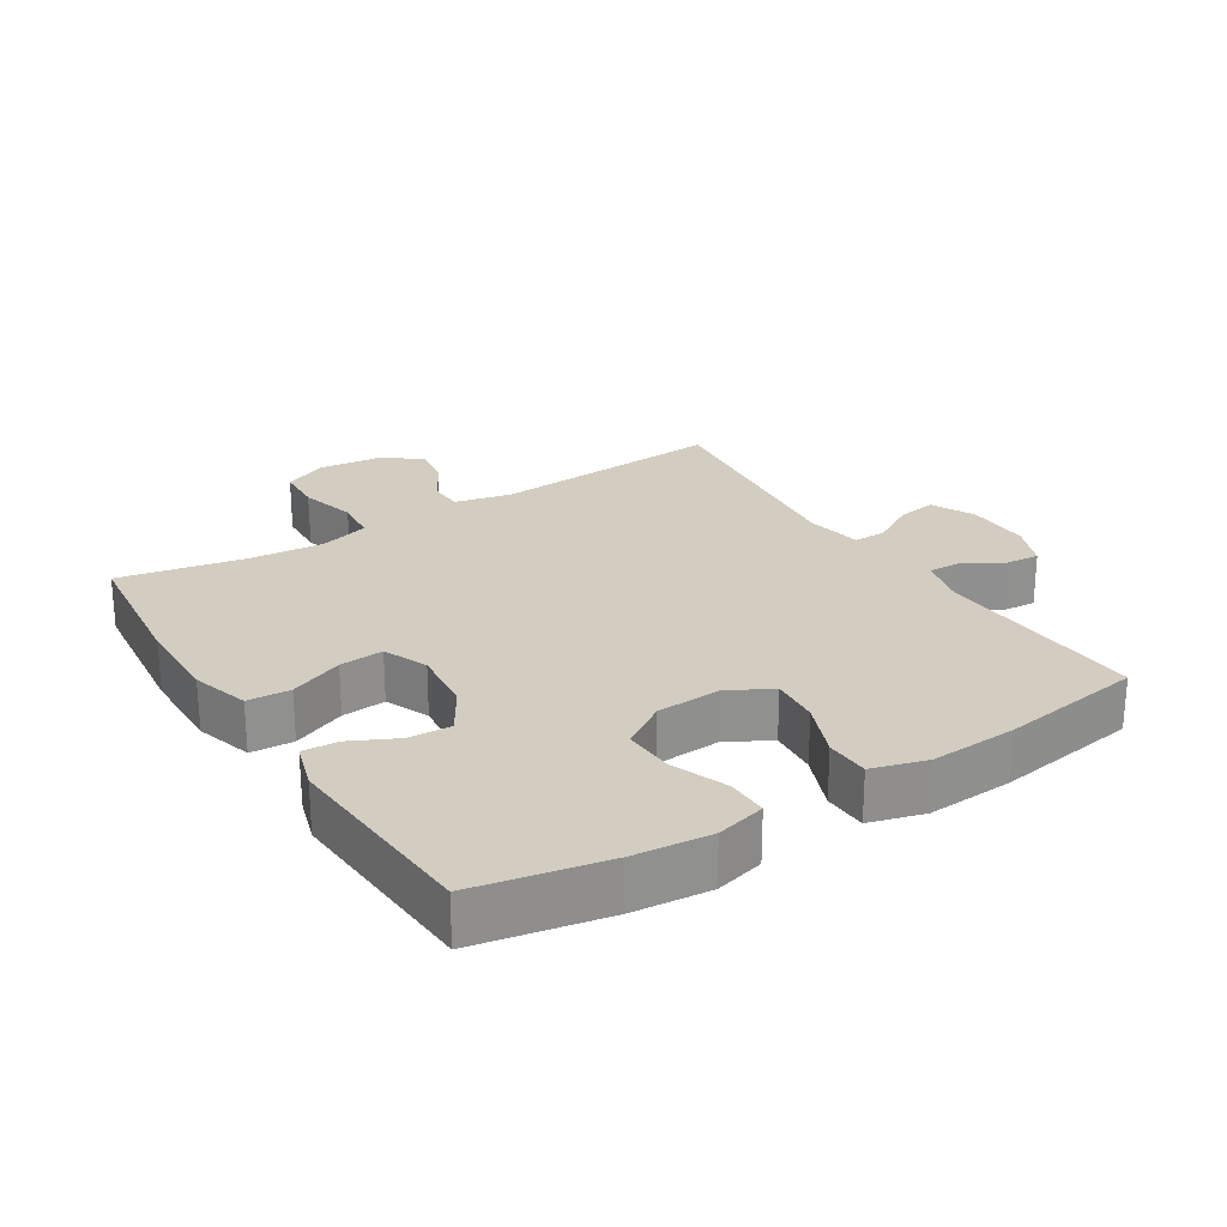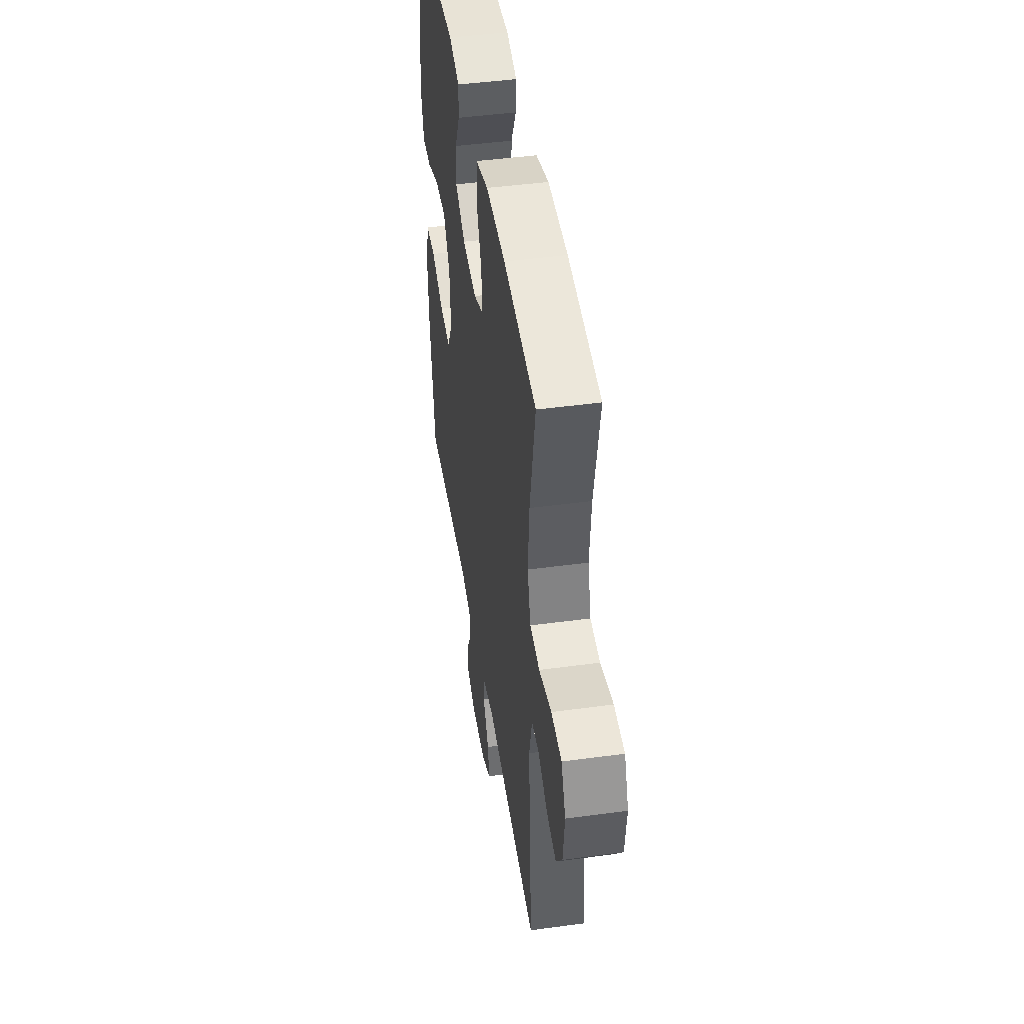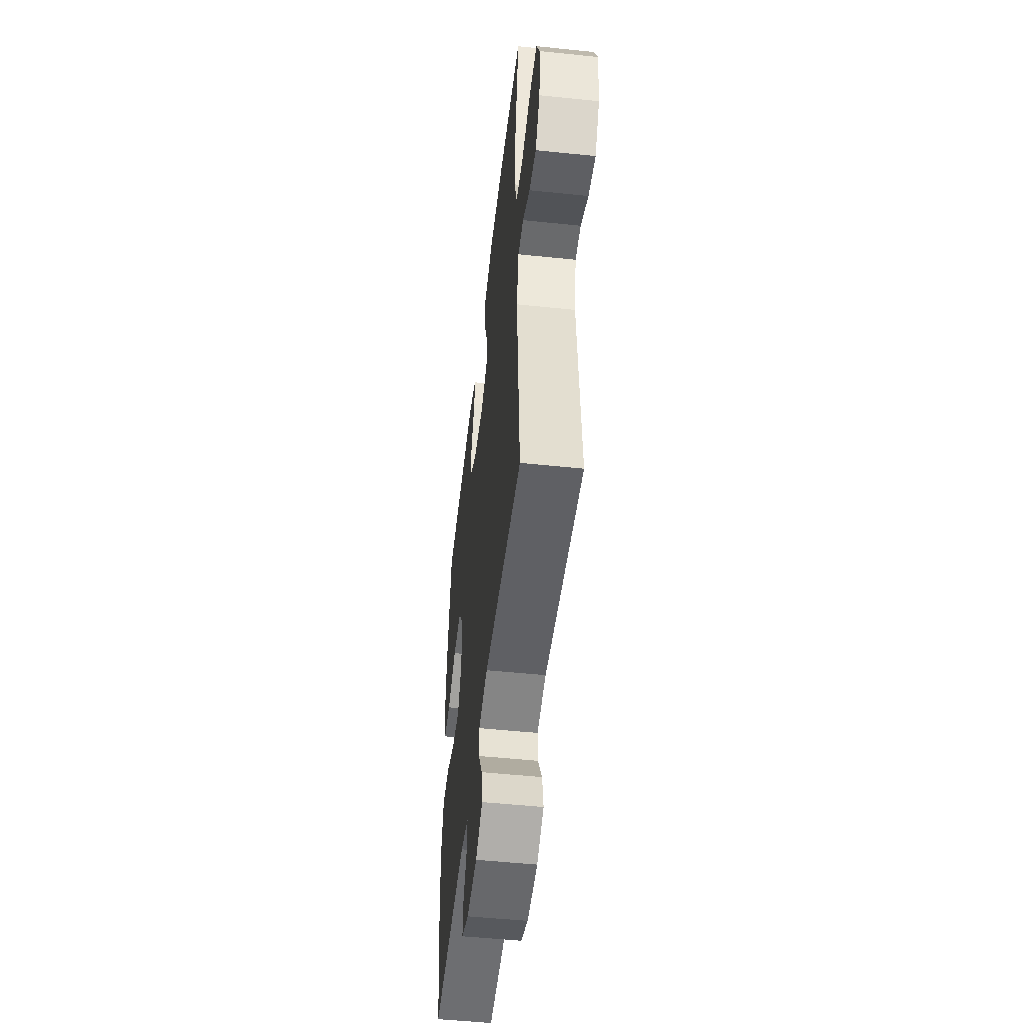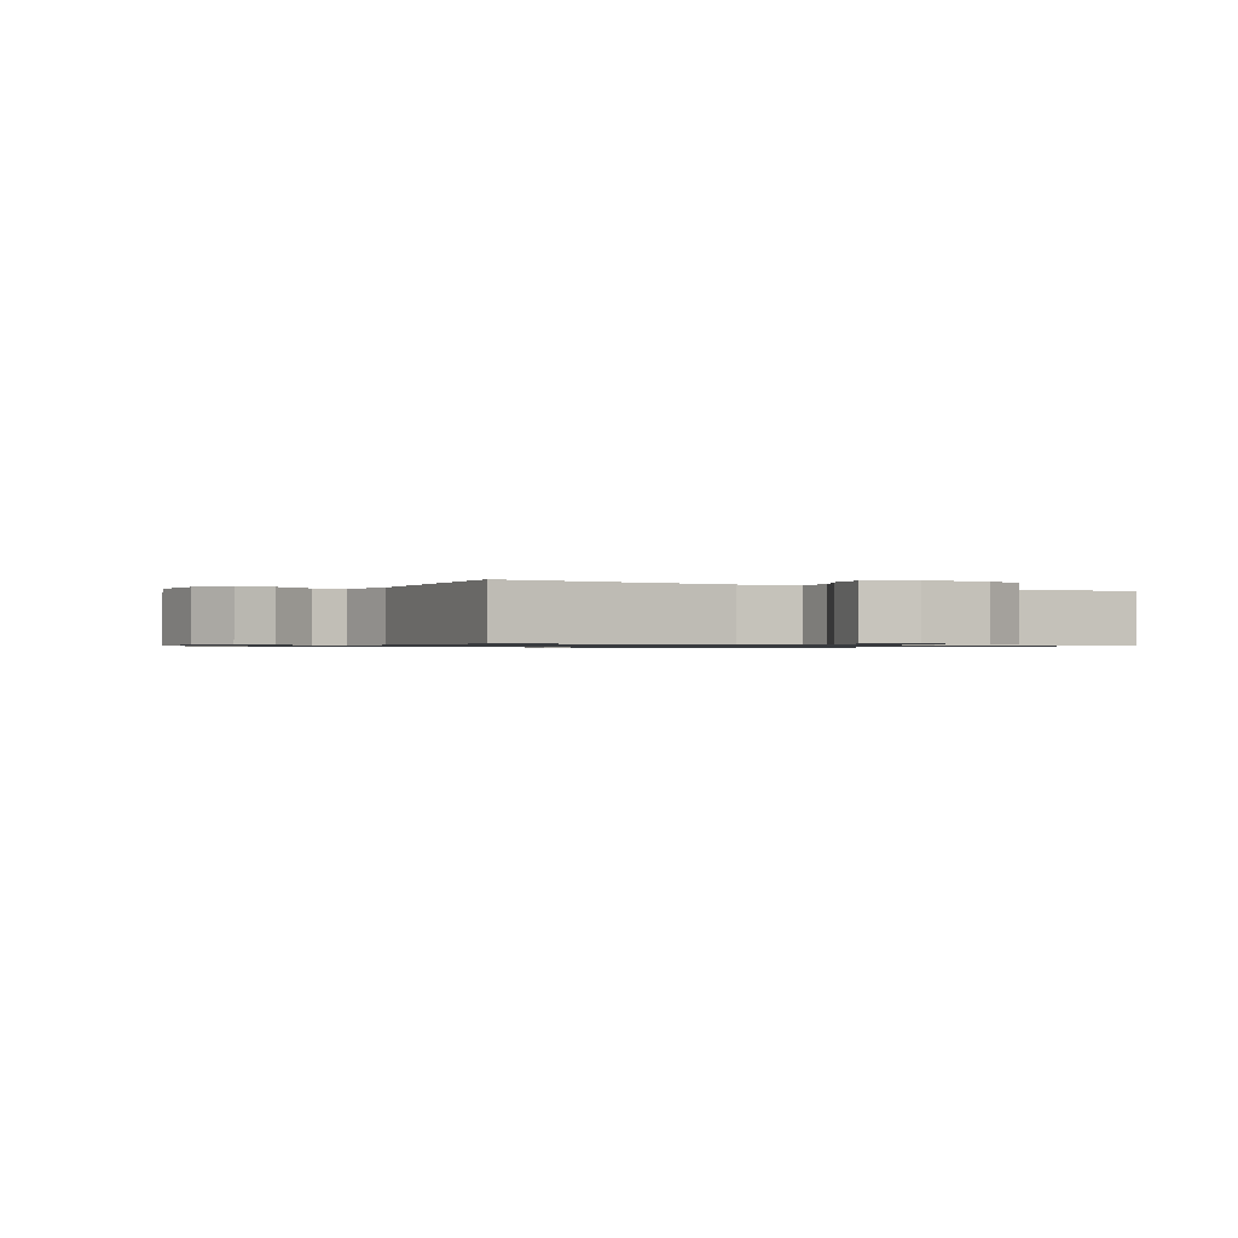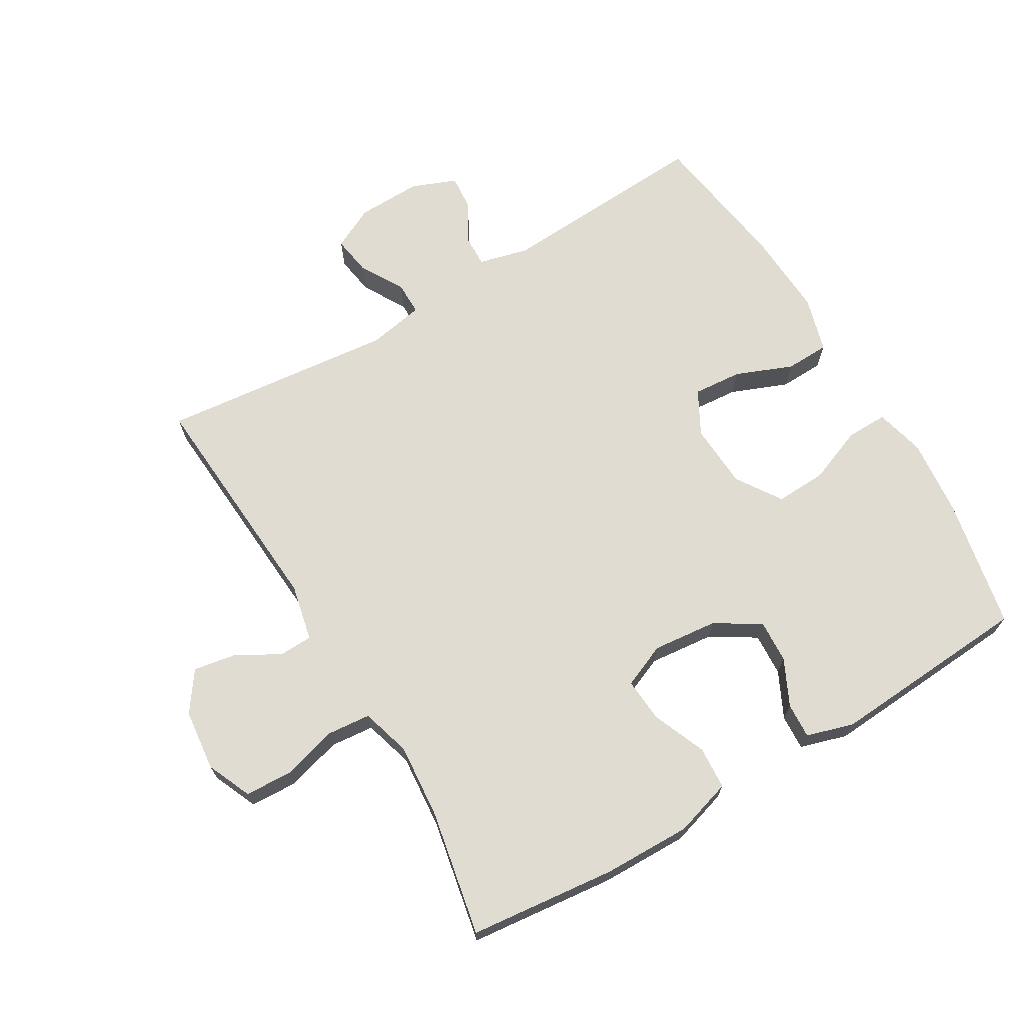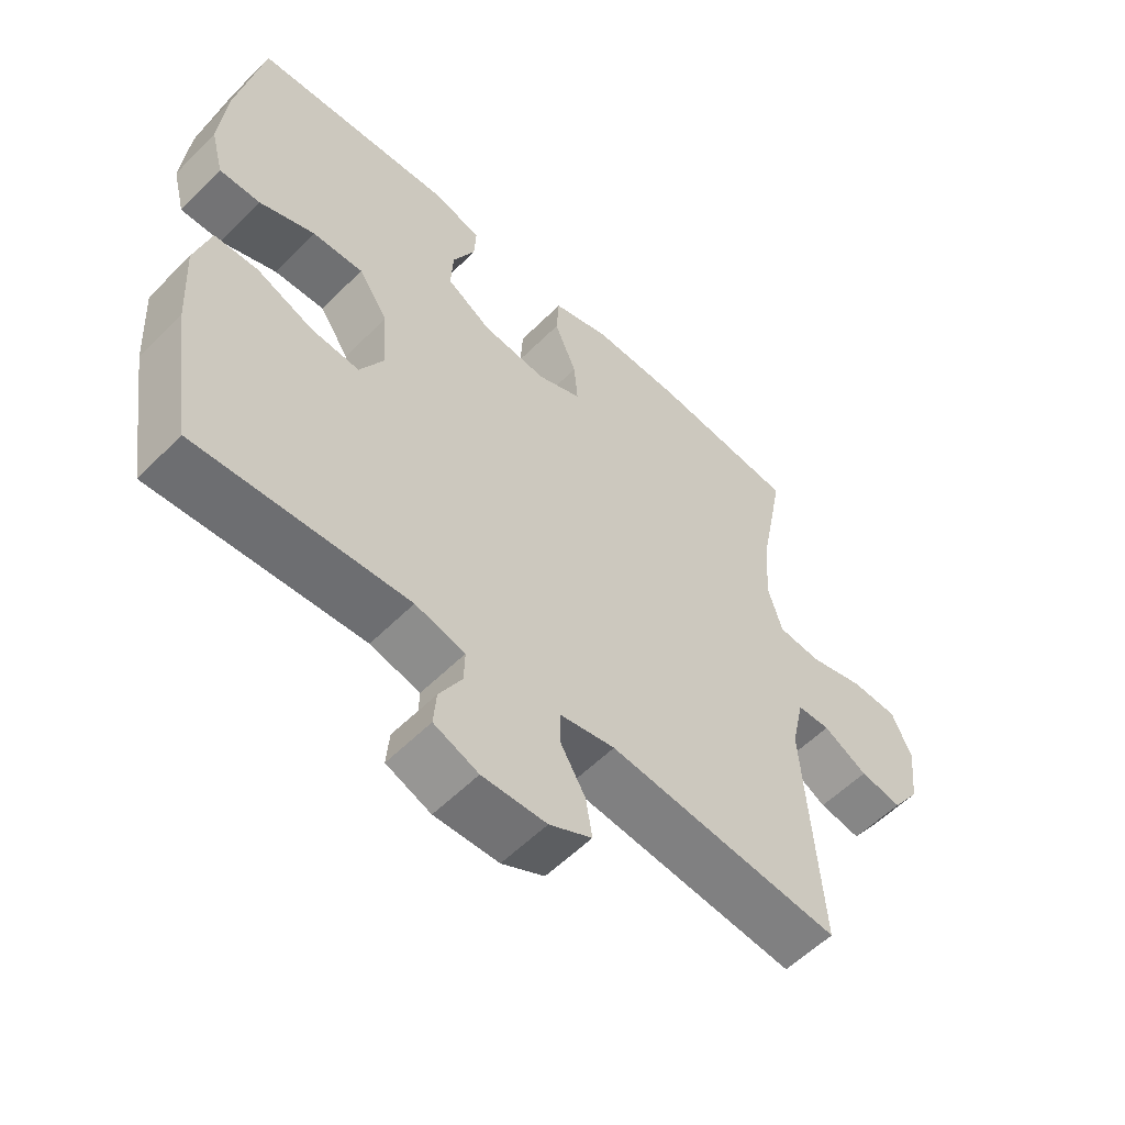
<metadata>
{"format":"obj","ext":"obj","renderer":"f3d","projection":"perspective","resolution":1024,"background":"white","views":[{"elev":24.8,"azim":57.9,"up":"+Y"},{"elev":45.7,"azim":-98.9,"up":"+Z"},{"elev":-51.0,"azim":-96.5,"up":"+Z"},{"elev":-0.9,"azim":-120.3,"up":"+Y"},{"elev":69.3,"azim":-30.6,"up":"+Y"},{"elev":-56.5,"azim":136.1,"up":"+Z"}]}
</metadata>
<code>
o path6812
v -0.1146 0.0375 -0.4368
v -0.02824 0.0375 -0.453
v -0.02842 0.0375 -0.5036
v -0.06768 0.0375 -0.5713
v -0.07739 0.0375 -0.6318
v -0.01108 0.0375 -0.665
v 0.08895 0.0375 -0.6674
v 0.1582 0.0375 -0.6396
v 0.1538 0.0375 -0.5859
v 0.1186 0.0375 -0.524
v 0.1173 0.0375 -0.4755
v 0.1947 0.0375 -0.4558
v 0.5237 0.0375 -0.4751
v 0.5579 0.0375 -0.2519
v 0.5655 0.0375 -0.1189
v 0.5414 0.0375 -0.03308
v 0.4735 0.0375 -0.03082
v 0.3854 0.0375 -0.0661
v 0.3097 0.0375 -0.07233
v 0.2731 0.0375 -0.004536
v 0.2791 0.0375 0.09568
v 0.3251 0.0375 0.1651
v 0.4041 0.0375 0.1617
v 0.4906 0.0375 0.1278
v 0.5545 0.0375 0.1268
v 0.5742 0.0375 0.2031
v 0.5628 0.0375 0.3236
v 0.5237 0.0375 0.5266
v 0.21 0.0375 0.5479
v 0.1372 0.0375 0.5258
v 0.1401 0.0375 0.4712
v 0.1748 0.0375 0.3996
v 0.1783 0.0375 0.3328
v 0.1085 0.0375 0.2898
v 0.007736 0.0375 0.2796
v -0.0606 0.0375 0.3085
v -0.05489 0.0375 0.3769
v -0.0205 0.0375 0.4598
v -0.02456 0.0375 0.5261
v -0.1133 0.0375 0.5531
v -0.2498 0.0375 0.5511
v -0.4782 0.0375 0.5266
v -0.4405 0.0375 0.3325
v -0.4307 0.0375 0.216
v -0.4532 0.0375 0.1391
v -0.5205 0.0375 0.1328
v -0.6076 0.0375 0.1569
v -0.68 0.0375 0.1535
v -0.7104 0.0375 0.08424
v -0.7001 0.0375 -0.0108
v -0.6572 0.0375 -0.07201
v -0.592 0.0375 -0.06078
v -0.5234 0.0375 -0.02271
v -0.472 0.0375 -0.02442
v -0.4525 0.0375 -0.1118
v -0.4782 0.0375 -0.4751
v -0.1146 -0.0375 -0.4368
v -0.02824 -0.0375 -0.453
v -0.02842 -0.0375 -0.5036
v -0.06768 -0.0375 -0.5713
v -0.07739 -0.0375 -0.6318
v -0.01108 -0.0375 -0.665
v 0.08895 -0.0375 -0.6674
v 0.1582 -0.0375 -0.6396
v 0.1538 -0.0375 -0.5859
v 0.1186 -0.0375 -0.524
v 0.1173 -0.0375 -0.4755
v 0.1947 -0.0375 -0.4558
v 0.5237 -0.0375 -0.4751
v 0.5579 -0.0375 -0.2519
v 0.5655 -0.0375 -0.1189
v 0.5414 -0.0375 -0.03308
v 0.4735 -0.0375 -0.03082
v 0.3854 -0.0375 -0.0661
v 0.3097 -0.0375 -0.07233
v 0.2731 -0.0375 -0.004536
v 0.2791 -0.0375 0.09568
v 0.3251 -0.0375 0.1651
v 0.4041 -0.0375 0.1617
v 0.4906 -0.0375 0.1278
v 0.5545 -0.0375 0.1268
v 0.5742 -0.0375 0.2031
v 0.5628 -0.0375 0.3236
v 0.5237 -0.0375 0.5266
v 0.21 -0.0375 0.5479
v 0.1372 -0.0375 0.5258
v 0.1401 -0.0375 0.4712
v 0.1748 -0.0375 0.3996
v 0.1783 -0.0375 0.3328
v 0.1085 -0.0375 0.2898
v 0.007736 -0.0375 0.2796
v -0.0606 -0.0375 0.3085
v -0.05489 -0.0375 0.3769
v -0.0205 -0.0375 0.4598
v -0.02456 -0.0375 0.5261
v -0.1133 -0.0375 0.5531
v -0.2498 -0.0375 0.5511
v -0.4782 -0.0375 0.5266
v -0.4405 -0.0375 0.3325
v -0.4307 -0.0375 0.216
v -0.4532 -0.0375 0.1391
v -0.5205 -0.0375 0.1328
v -0.6076 -0.0375 0.1569
v -0.68 -0.0375 0.1535
v -0.7104 -0.0375 0.08424
v -0.7001 -0.0375 -0.0108
v -0.6572 -0.0375 -0.07201
v -0.592 -0.0375 -0.06078
v -0.5234 -0.0375 -0.02271
v -0.472 -0.0375 -0.02442
v -0.4525 -0.0375 -0.1118
v -0.4782 -0.0375 -0.4751
v -0.02456 0.0375 0.5261
v -0.02456 0.0375 0.5261
v -0.1133 0.0375 0.5531
v -0.2498 0.0375 0.5511
v 0.21 0.0375 0.5479
v 0.1372 0.0375 0.5258
v 0.1372 0.0375 0.5258
v 0.5237 0.0375 0.5266
v 0.5237 0.0375 0.5266
v -0.4782 0.0375 0.5266
v -0.4782 0.0375 0.5266
v -0.0205 0.0375 0.4598
v 0.1401 0.0375 0.4712
v 0.1748 0.0375 0.3996
v -0.05489 0.0375 0.3769
v -0.4405 0.0375 0.3325
v 0.5628 0.0375 0.3236
v 0.1783 0.0375 0.3328
v 0.1783 0.0375 0.3328
v -0.0606 0.0375 0.3085
v -0.0606 0.0375 0.3085
v 0.1085 0.0375 0.2898
v -0.4307 0.0375 0.216
v 0.5742 0.0375 0.2031
v 0.007736 0.0375 0.2796
v -0.4532 0.0375 0.1391
v -0.4532 0.0375 0.1391
v 0.5545 0.0375 0.1268
v 0.5545 0.0375 0.1268
v 0.3251 0.0375 0.1651
v 0.4041 0.0375 0.1617
v 0.2791 0.0375 0.09568
v 0.4906 0.0375 0.1278
v -0.5205 0.0375 0.1328
v -0.6076 0.0375 0.1569
v -0.68 0.0375 0.1535
v -0.68 0.0375 0.1535
v -0.7104 0.0375 0.08424
v 0.2731 0.0375 -0.004536
v -0.7001 0.0375 -0.0108
v 0.3097 0.0375 -0.07233
v 0.3097 0.0375 -0.07233
v -0.5234 0.0375 -0.02271
v -0.472 0.0375 -0.02442
v -0.472 0.0375 -0.02442
v -0.6572 0.0375 -0.07201
v -0.6572 0.0375 -0.07201
v -0.592 0.0375 -0.06078
v -0.4525 0.0375 -0.1118
v 0.5414 0.0375 -0.03308
v 0.5414 0.0375 -0.03308
v 0.4735 0.0375 -0.03082
v 0.3854 0.0375 -0.0661
v 0.5655 0.0375 -0.1189
v 0.5579 0.0375 -0.2519
v 0.5237 0.0375 -0.4751
v 0.5237 0.0375 -0.4751
v -0.1146 0.0375 -0.4368
v -0.02824 0.0375 -0.453
v -0.02824 0.0375 -0.453
v -0.4782 0.0375 -0.4751
v -0.4782 0.0375 -0.4751
v 0.1947 0.0375 -0.4558
v -0.02842 0.0375 -0.5036
v 0.1173 0.0375 -0.4755
v 0.1173 0.0375 -0.4755
v 0.1186 0.0375 -0.524
v -0.06768 0.0375 -0.5713
v 0.1538 0.0375 -0.5859
v -0.07739 0.0375 -0.6318
v -0.07739 0.0375 -0.6318
v 0.1582 0.0375 -0.6396
v 0.1582 0.0375 -0.6396
v -0.01108 0.0375 -0.665
v 0.08895 0.0375 -0.6674
v -0.02456 -0.0375 0.5261
v -0.02456 -0.0375 0.5261
v -0.1133 -0.0375 0.5531
v -0.2498 -0.0375 0.5511
v 0.21 -0.0375 0.5479
v 0.1372 -0.0375 0.5258
v 0.1372 -0.0375 0.5258
v 0.5237 -0.0375 0.5266
v 0.5237 -0.0375 0.5266
v -0.4782 -0.0375 0.5266
v -0.4782 -0.0375 0.5266
v -0.0205 -0.0375 0.4598
v 0.1401 -0.0375 0.4712
v 0.1748 -0.0375 0.3996
v -0.05489 -0.0375 0.3769
v -0.4405 -0.0375 0.3325
v 0.5628 -0.0375 0.3236
v 0.1783 -0.0375 0.3328
v 0.1783 -0.0375 0.3328
v -0.0606 -0.0375 0.3085
v -0.0606 -0.0375 0.3085
v 0.1085 -0.0375 0.2898
v -0.4307 -0.0375 0.216
v 0.5742 -0.0375 0.2031
v 0.007736 -0.0375 0.2796
v -0.4532 -0.0375 0.1391
v -0.4532 -0.0375 0.1391
v 0.5545 -0.0375 0.1268
v 0.5545 -0.0375 0.1268
v 0.3251 -0.0375 0.1651
v 0.4041 -0.0375 0.1617
v 0.2791 -0.0375 0.09568
v 0.4906 -0.0375 0.1278
v -0.5205 -0.0375 0.1328
v -0.6076 -0.0375 0.1569
v -0.68 -0.0375 0.1535
v -0.68 -0.0375 0.1535
v -0.7104 -0.0375 0.08424
v 0.2731 -0.0375 -0.004536
v -0.7001 -0.0375 -0.0108
v 0.3097 -0.0375 -0.07233
v 0.3097 -0.0375 -0.07233
v -0.5234 -0.0375 -0.02271
v -0.472 -0.0375 -0.02442
v -0.472 -0.0375 -0.02442
v -0.6572 -0.0375 -0.07201
v -0.6572 -0.0375 -0.07201
v -0.592 -0.0375 -0.06078
v -0.4525 -0.0375 -0.1118
v 0.5414 -0.0375 -0.03308
v 0.5414 -0.0375 -0.03308
v 0.4735 -0.0375 -0.03082
v 0.3854 -0.0375 -0.0661
v 0.5655 -0.0375 -0.1189
v 0.5579 -0.0375 -0.2519
v 0.5237 -0.0375 -0.4751
v 0.5237 -0.0375 -0.4751
v -0.1146 -0.0375 -0.4368
v -0.02824 -0.0375 -0.453
v -0.02824 -0.0375 -0.453
v -0.4782 -0.0375 -0.4751
v -0.4782 -0.0375 -0.4751
v 0.1947 -0.0375 -0.4558
v -0.02842 -0.0375 -0.5036
v 0.1173 -0.0375 -0.4755
v 0.1173 -0.0375 -0.4755
v 0.1186 -0.0375 -0.524
v -0.06768 -0.0375 -0.5713
v 0.1538 -0.0375 -0.5859
v -0.07739 -0.0375 -0.6318
v -0.07739 -0.0375 -0.6318
v 0.1582 -0.0375 -0.6396
v 0.1582 -0.0375 -0.6396
v -0.01108 -0.0375 -0.665
v 0.08895 -0.0375 -0.6674
f 250 228 252
f 210 207 203
f 213 221 231
f 226 246 228
f 195 201 204
f 219 212 226
f 240 241 239
f 251 255 261
f 254 261 262
f 251 261 254
f 209 217 205
f 203 191 197
f 212 236 245
f 201 192 200
f 201 205 204
f 215 211 220
f 235 222 225
f 204 205 217
f 231 221 230
f 252 246 251
f 235 227 233
f 218 204 217
f 193 200 192
f 256 262 259
f 217 209 219
f 236 207 231
f 207 202 191
f 231 207 213
f 213 207 210
f 252 251 254
f 191 202 190
f 228 246 252
f 261 255 257
f 219 209 212
f 242 228 250
f 212 207 236
f 192 201 195
f 225 222 223
f 235 225 227
f 242 240 228
f 226 212 245
f 230 222 235
f 190 202 199
f 220 211 218
f 241 240 242
f 237 239 241
f 254 262 256
f 211 204 218
f 203 207 191
f 221 222 230
f 226 245 246
f 190 199 188
f 242 250 243
f 245 236 248
f 114 40 96 189
f 40 41 97 96
f 29 119 194 85
f 121 29 85 196
f 41 123 198 97
f 38 39 95 94
f 30 31 87 86
f 31 32 88 87
f 37 38 94 93
f 42 43 99 98
f 27 28 84 83
f 32 131 206 88
f 133 37 93 208
f 33 34 90 89
f 43 44 100 99
f 26 27 83 82
f 35 36 92 91
f 34 35 91 90
f 44 139 214 100
f 141 26 82 216
f 22 23 79 78
f 21 22 78 77
f 24 25 81 80
f 23 24 80 79
f 46 47 103 102
f 47 149 224 103
f 48 49 105 104
f 45 46 102 101
f 20 21 77 76
f 49 50 106 105
f 154 20 76 229
f 53 157 232 109
f 50 159 234 106
f 52 53 109 108
f 51 52 108 107
f 54 55 111 110
f 163 17 73 238
f 17 18 74 73
f 15 16 72 71
f 18 19 75 74
f 14 15 71 70
f 169 14 70 244
f 1 172 247 57
f 174 1 57 249
f 55 56 112 111
f 12 13 69 68
f 2 3 59 58
f 178 12 68 253
f 10 11 67 66
f 3 4 60 59
f 9 10 66 65
f 4 183 258 60
f 185 9 65 260
f 5 6 62 61
f 7 8 64 63
f 6 7 63 62
f 175 177 153
f 135 128 132
f 138 156 146
f 151 153 171
f 120 129 126
f 144 151 137
f 165 164 166
f 176 186 180
f 179 187 186
f 176 179 186
f 134 130 142
f 128 122 116
f 137 170 161
f 126 125 117
f 126 129 130
f 140 145 136
f 160 150 147
f 129 142 130
f 156 155 146
f 177 176 171
f 160 158 152
f 143 142 129
f 118 117 125
f 181 184 187
f 142 144 134
f 161 156 132
f 132 116 127
f 156 138 132
f 138 135 132
f 177 179 176
f 116 115 127
f 153 177 171
f 186 182 180
f 144 137 134
f 167 175 153
f 137 161 132
f 117 120 126
f 150 148 147
f 160 152 150
f 167 153 165
f 151 170 137
f 155 160 147
f 115 124 127
f 145 143 136
f 166 167 165
f 162 166 164
f 179 181 187
f 136 143 129
f 128 116 132
f 146 155 147
f 151 171 170
f 115 113 124
f 167 168 175
f 170 173 161

</code>
